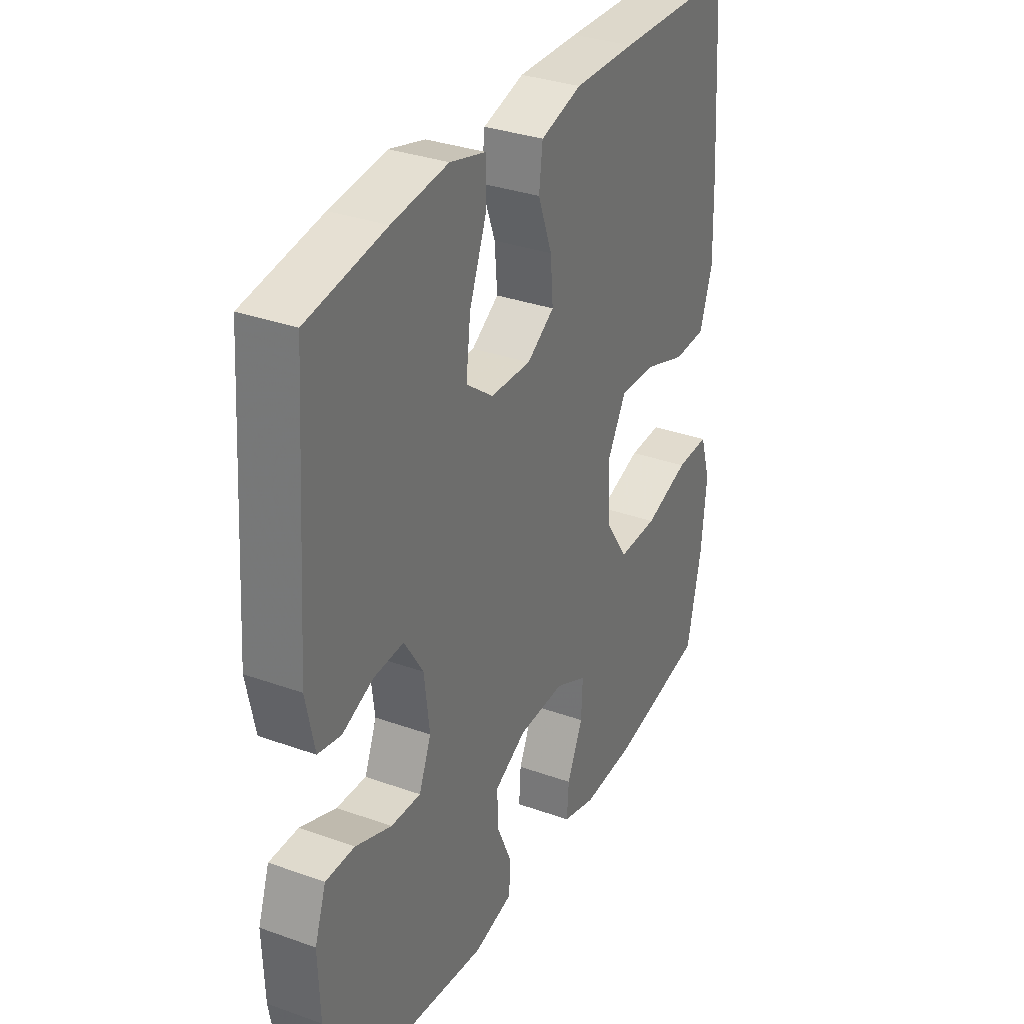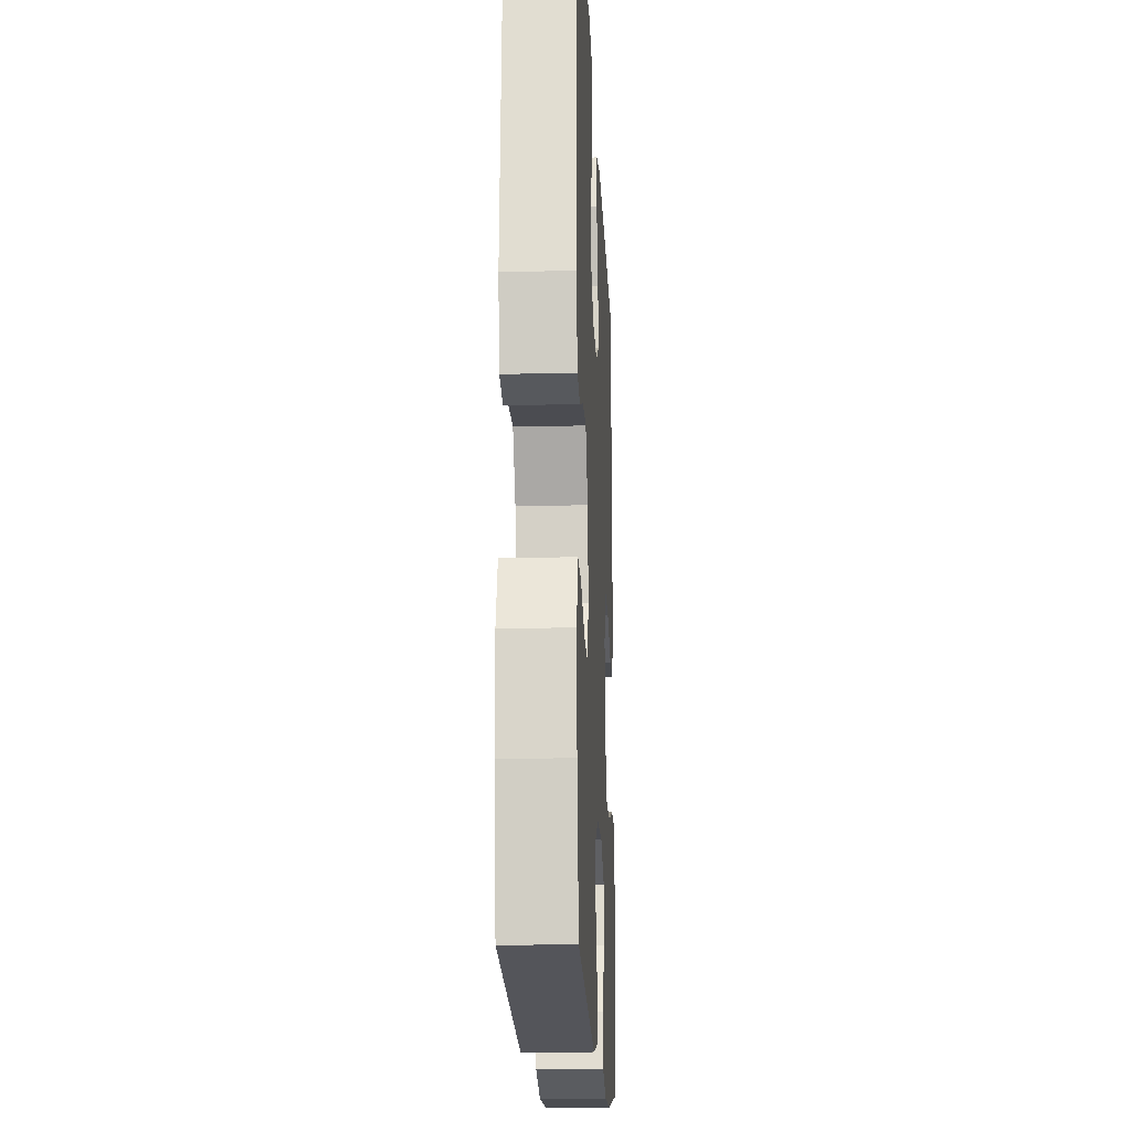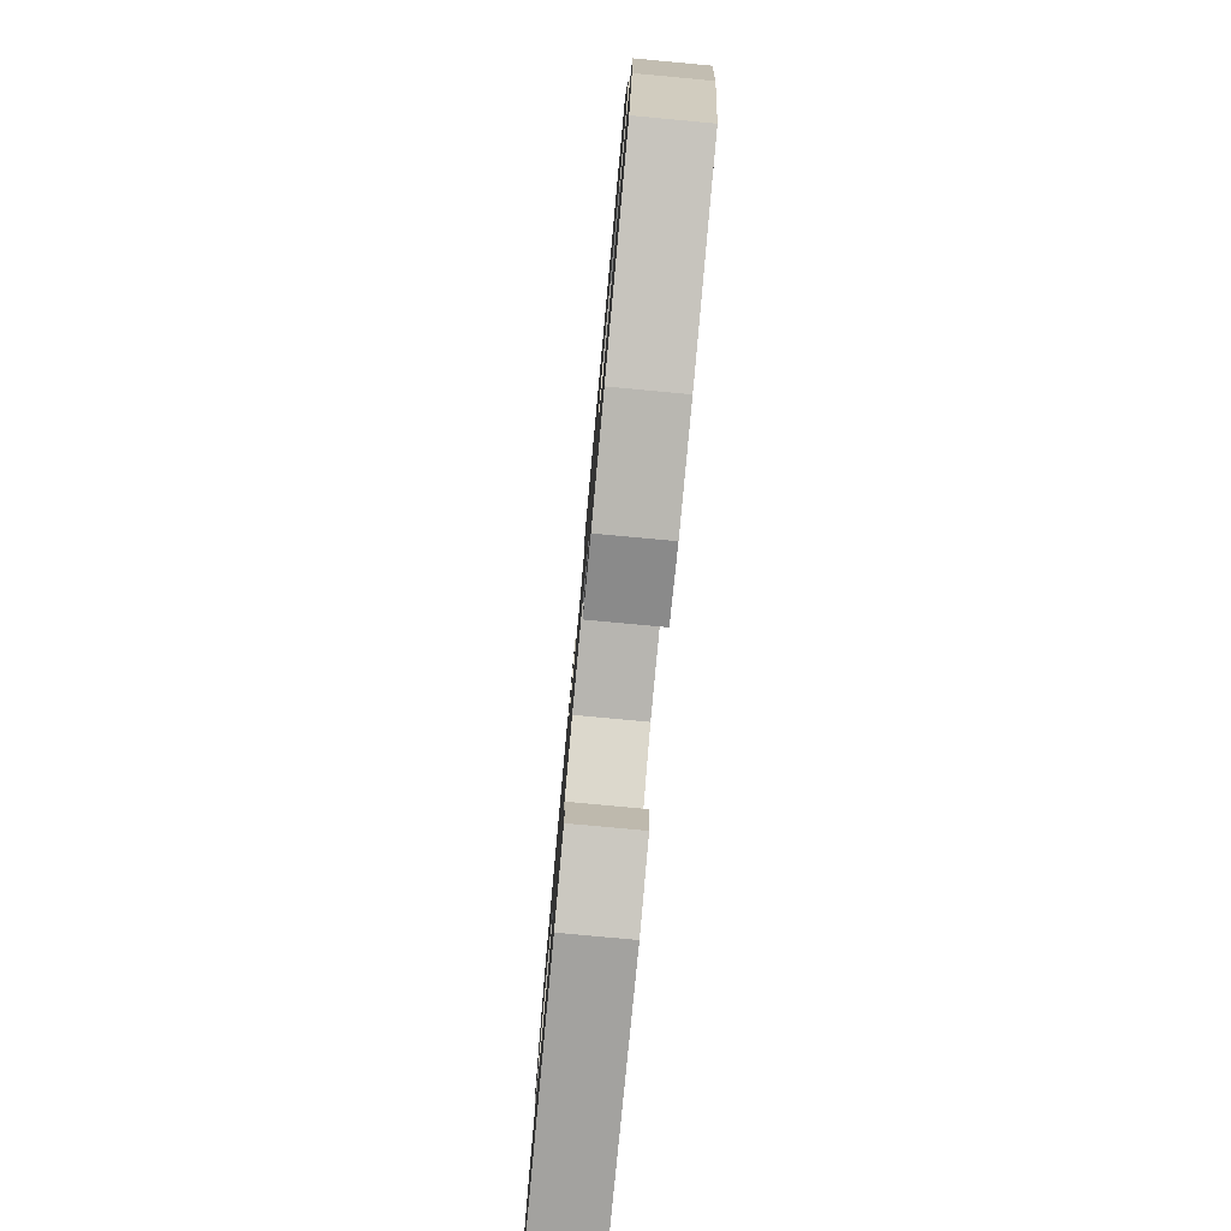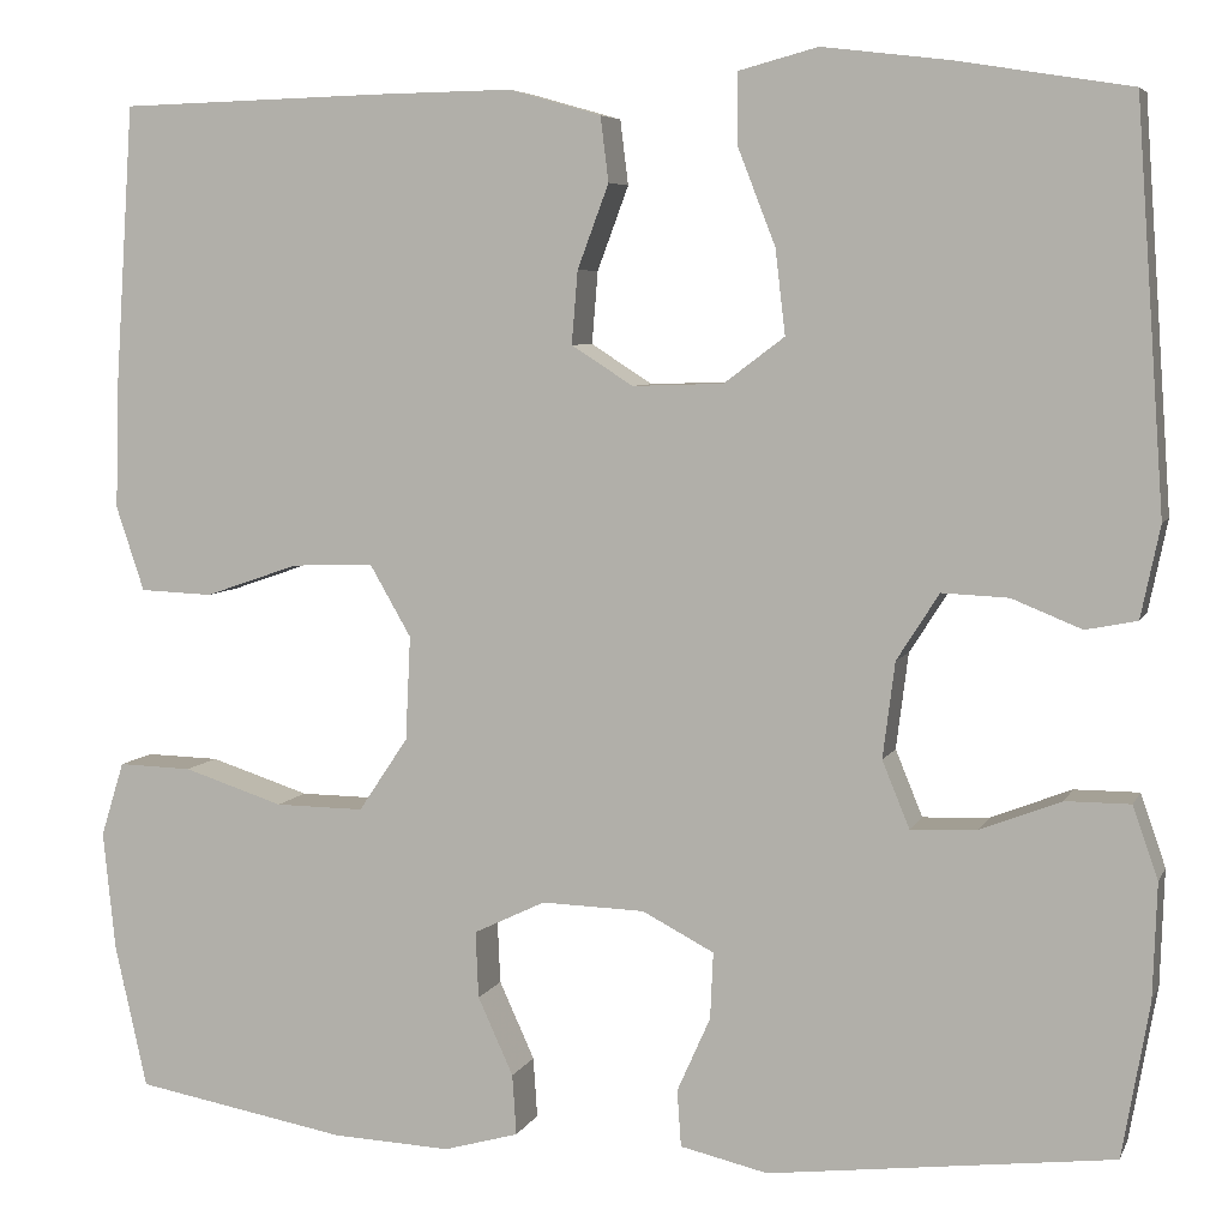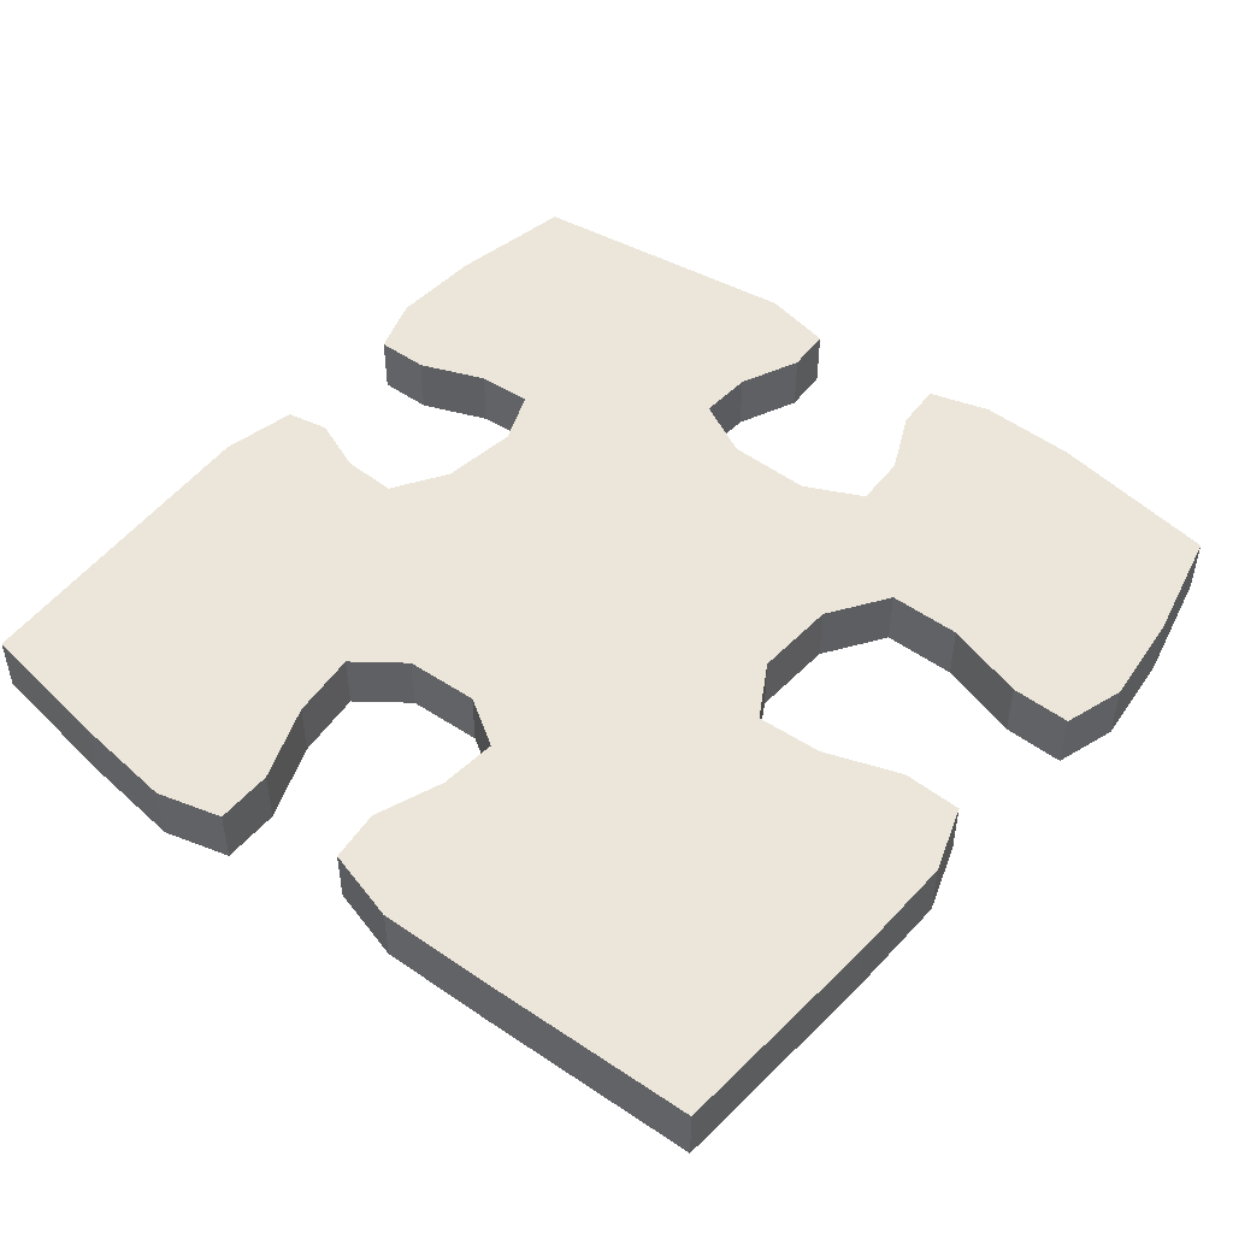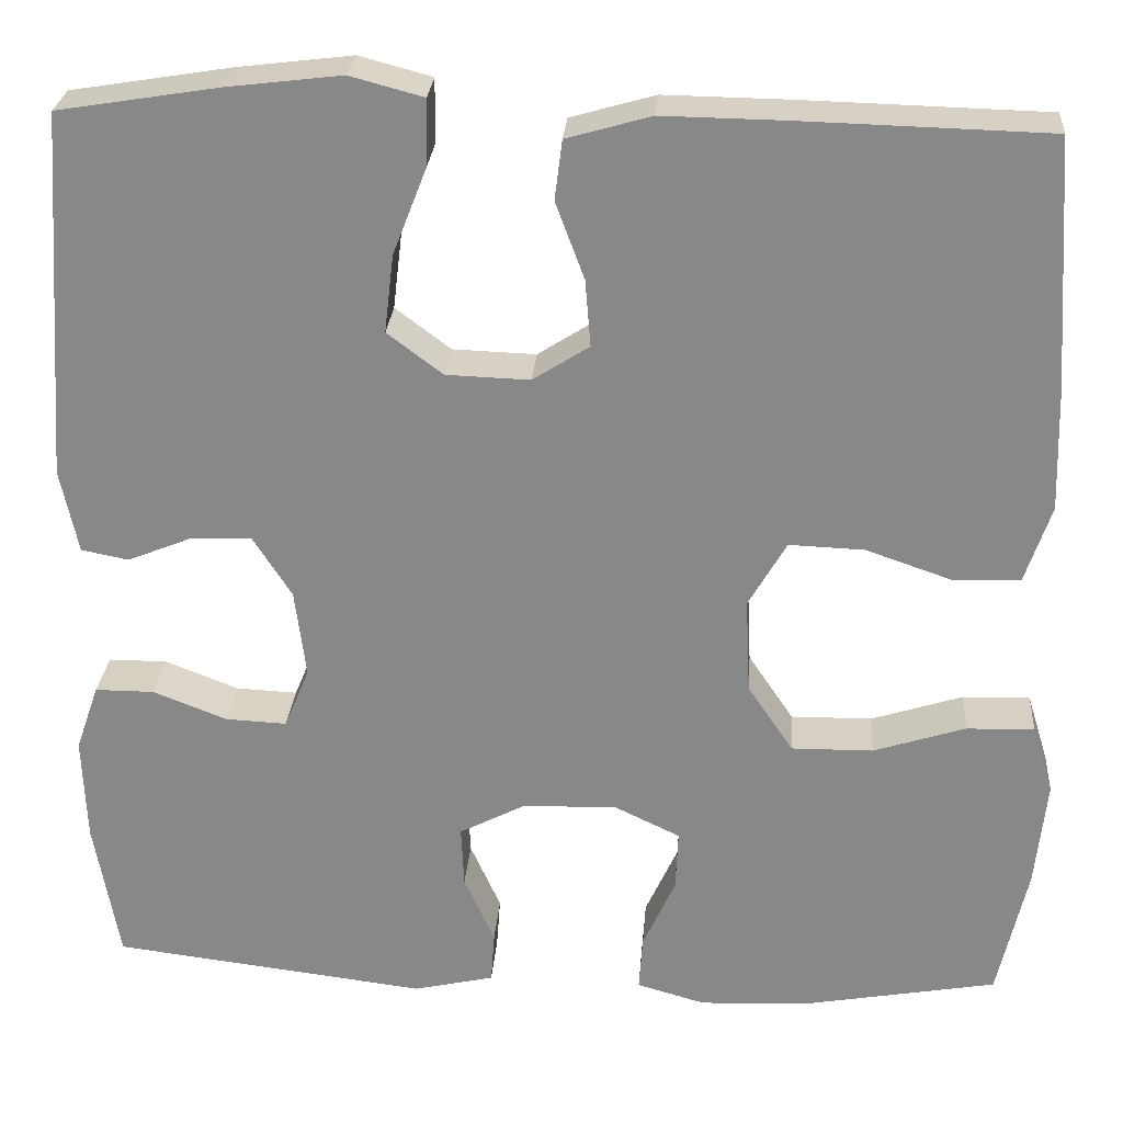
<metadata>
{"format":"obj","ext":"obj","renderer":"f3d","projection":"perspective","resolution":1024,"background":"white","views":[{"elev":32.6,"azim":-63.5,"up":"+Z"},{"elev":-18.1,"azim":-87.3,"up":"+Z"},{"elev":-79.4,"azim":84.7,"up":"+Z"},{"elev":6.0,"azim":-164.1,"up":"+Z"},{"elev":47.5,"azim":38.6,"up":"+Y"},{"elev":26.5,"azim":4.3,"up":"+Z"}]}
</metadata>
<code>
v -0.5 0.07 -0.5
v -0.527 0.07 -0.346
v -0.531 0.07 -0.232
v -0.506 0.07 -0.16
v -0.442 0.07 -0.16
v -0.362 0.07 -0.191
v -0.296 0.07 -0.194
v -0.269 0.07 -0.128
v -0.281 0.07 -0.033
v -0.323 0.07 0.033
v -0.389 0.07 0.03
v -0.458 0.07 0.002
v -0.509 0.07 0.012
v -0.528 0.07 0.103
v -0.5 0.07 0.5
v -0.327 0.07 0.528
v -0.203 0.07 0.543
v -0.124 0.07 0.522
v -0.125 0.07 0.452
v -0.162 0.07 0.357
v -0.172 0.07 0.273
v -0.112 0.07 0.228
v -0.022 0.07 0.225
v 0.039 0.07 0.264
v 0.033 0.07 0.336
v 0.002 0.07 0.419
v 0.01 0.07 0.483
v 0.101 0.07 0.509
v 0.237 0.07 0.507
v 0.5 0.07 0.5
v 0.518 0.07 0.229
v 0.522 0.07 0.098
v 0.494 0.07 0.014
v 0.422 0.07 0.011
v 0.329 0.07 0.043
v 0.248 0.07 0.046
v 0.207 0.07 -0.025
v 0.212 0.07 -0.128
v 0.261 0.07 -0.201
v 0.349 0.07 -0.2
v 0.448 0.07 -0.168
v 0.521 0.07 -0.166
v 0.544 0.07 -0.24
v 0.532 0.07 -0.357
v 0.5 0.07 -0.5
v 0.289 0.07 -0.538
v 0.172 0.07 -0.543
v 0.098 0.07 -0.522
v 0.102 0.07 -0.462
v 0.137 0.07 -0.385
v 0.14 0.07 -0.319
v 0.069 0.07 -0.285
v -0.033 0.07 -0.288
v -0.104 0.07 -0.325
v -0.101 0.07 -0.391
v -0.068 0.07 -0.465
v -0.072 0.07 -0.521
v -0.159 0.07 -0.541
v -0.5 0 -0.5
v -0.527 0 -0.346
v -0.531 0 -0.232
v -0.506 0 -0.16
v -0.442 0 -0.16
v -0.362 0 -0.191
v -0.296 0 -0.194
v -0.269 0 -0.128
v -0.281 0 -0.033
v -0.323 0 0.033
v -0.389 0 0.03
v -0.458 0 0.002
v -0.509 0 0.012
v -0.528 0 0.103
v -0.5 0 0.5
v -0.327 0 0.528
v -0.203 0 0.543
v -0.124 0 0.522
v -0.125 0 0.452
v -0.162 0 0.357
v -0.172 0 0.273
v -0.112 0 0.228
v -0.022 0 0.225
v 0.039 0 0.264
v 0.033 0 0.336
v 0.002 0 0.419
v 0.01 0 0.483
v 0.101 0 0.509
v 0.237 0 0.507
v 0.5 0 0.5
v 0.518 0 0.229
v 0.522 0 0.098
v 0.494 0 0.014
v 0.422 0 0.011
v 0.329 0 0.043
v 0.248 0 0.046
v 0.207 0 -0.025
v 0.212 0 -0.128
v 0.261 0 -0.201
v 0.349 0 -0.2
v 0.448 0 -0.168
v 0.521 0 -0.166
v 0.544 0 -0.24
v 0.532 0 -0.357
v 0.5 0 -0.5
v 0.289 0 -0.538
v 0.172 0 -0.543
v 0.098 0 -0.522
v 0.102 0 -0.462
v 0.137 0 -0.385
v 0.14 0 -0.319
v 0.069 0 -0.285
v -0.033 0 -0.288
v -0.104 0 -0.325
v -0.101 0 -0.391
v -0.068 0 -0.465
v -0.072 0 -0.521
v -0.159 0 -0.541
f 55 56 57 58
f 54 55 58 1
f 53 54 1 2
f 47 48 49 50
f 47 50 51
f 46 47 51
f 45 46 51
f 44 45 51
f 43 44 51 52
f 40 41 42 43
f 39 40 43 52
f 32 33 34 35
f 32 35 36
f 31 32 36
f 30 31 36
f 29 30 36 37
f 25 26 27 28
f 24 25 28 29
f 17 18 19 20
f 17 20 21
f 16 17 21
f 15 16 21
f 14 15 21 22
f 11 12 13 14
f 10 11 14 22
f 3 4 5 6
f 53 2 3 6
f 53 6 7
f 38 39 52 53
f 37 38 53 7
f 24 29 37 7
f 23 24 7 8
f 9 10 22 23
f 8 9 23
f 116 115 114 113
f 59 116 113 112
f 60 59 112 111
f 108 107 106 105
f 109 108 105
f 109 105 104
f 109 104 103
f 109 103 102
f 110 109 102 101
f 101 100 99 98
f 110 101 98 97
f 93 92 91 90
f 94 93 90
f 94 90 89
f 94 89 88
f 95 94 88 87
f 86 85 84 83
f 87 86 83 82
f 78 77 76 75
f 79 78 75
f 79 75 74
f 79 74 73
f 80 79 73 72
f 72 71 70 69
f 80 72 69 68
f 64 63 62 61
f 64 61 60 111
f 65 64 111
f 111 110 97 96
f 65 111 96 95
f 65 95 87 82
f 66 65 82 81
f 81 80 68 67
f 81 67 66
f 1 59 60 2
f 2 60 61 3
f 3 61 62 4
f 4 62 63 5
f 5 63 64 6
f 6 64 65 7
f 7 65 66 8
f 8 66 67 9
f 9 67 68 10
f 10 68 69 11
f 11 69 70 12
f 12 70 71 13
f 13 71 72 14
f 14 72 73 15
f 15 73 74 16
f 16 74 75 17
f 17 75 76 18
f 18 76 77 19
f 19 77 78 20
f 20 78 79 21
f 21 79 80 22
f 22 80 81 23
f 23 81 82 24
f 24 82 83 25
f 25 83 84 26
f 26 84 85 27
f 27 85 86 28
f 28 86 87 29
f 29 87 88 30
f 30 88 89 31
f 31 89 90 32
f 32 90 91 33
f 33 91 92 34
f 34 92 93 35
f 35 93 94 36
f 36 94 95 37
f 37 95 96 38
f 38 96 97 39
f 39 97 98 40
f 40 98 99 41
f 41 99 100 42
f 42 100 101 43
f 43 101 102 44
f 44 102 103 45
f 45 103 104 46
f 46 104 105 47
f 47 105 106 48
f 48 106 107 49
f 49 107 108 50
f 50 108 109 51
f 51 109 110 52
f 52 110 111 53
f 53 111 112 54
f 54 112 113 55
f 55 113 114 56
f 56 114 115 57
f 57 115 116 58
f 58 116 59 1

</code>
